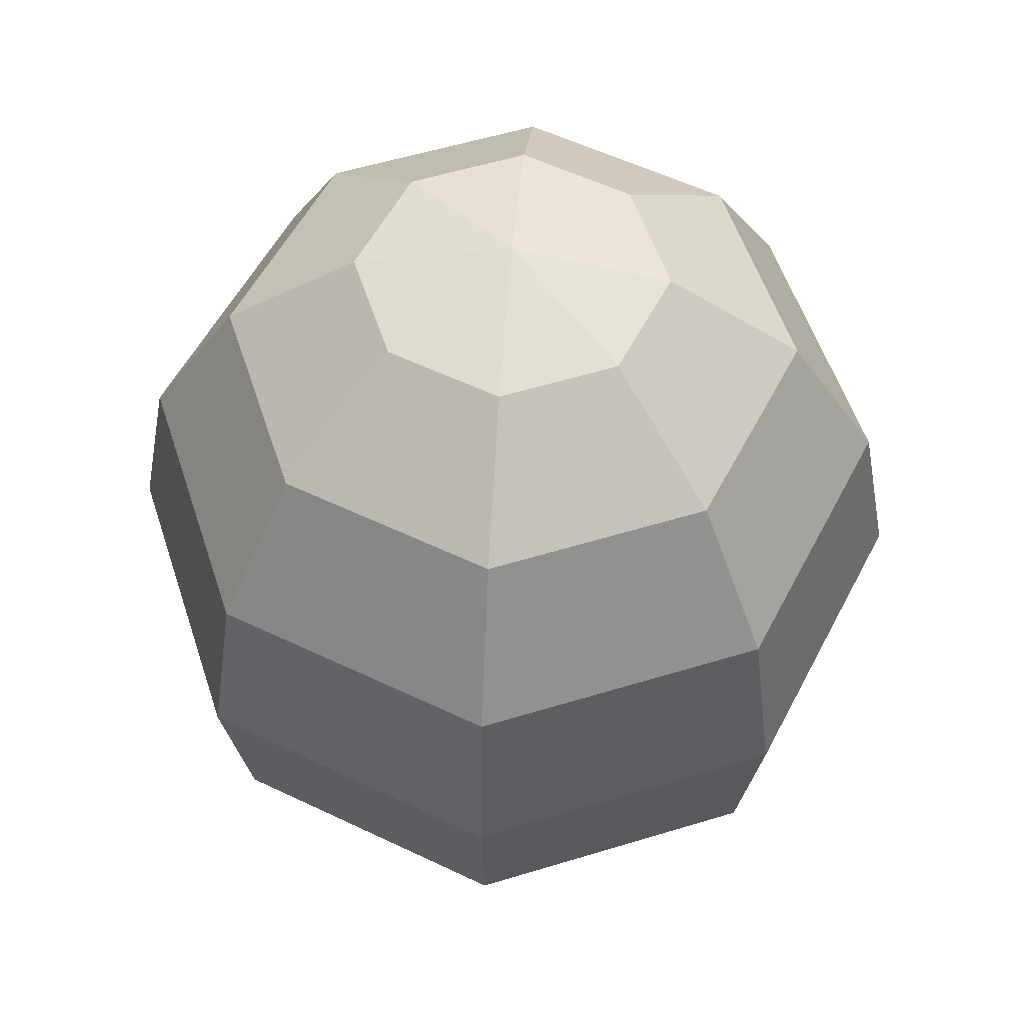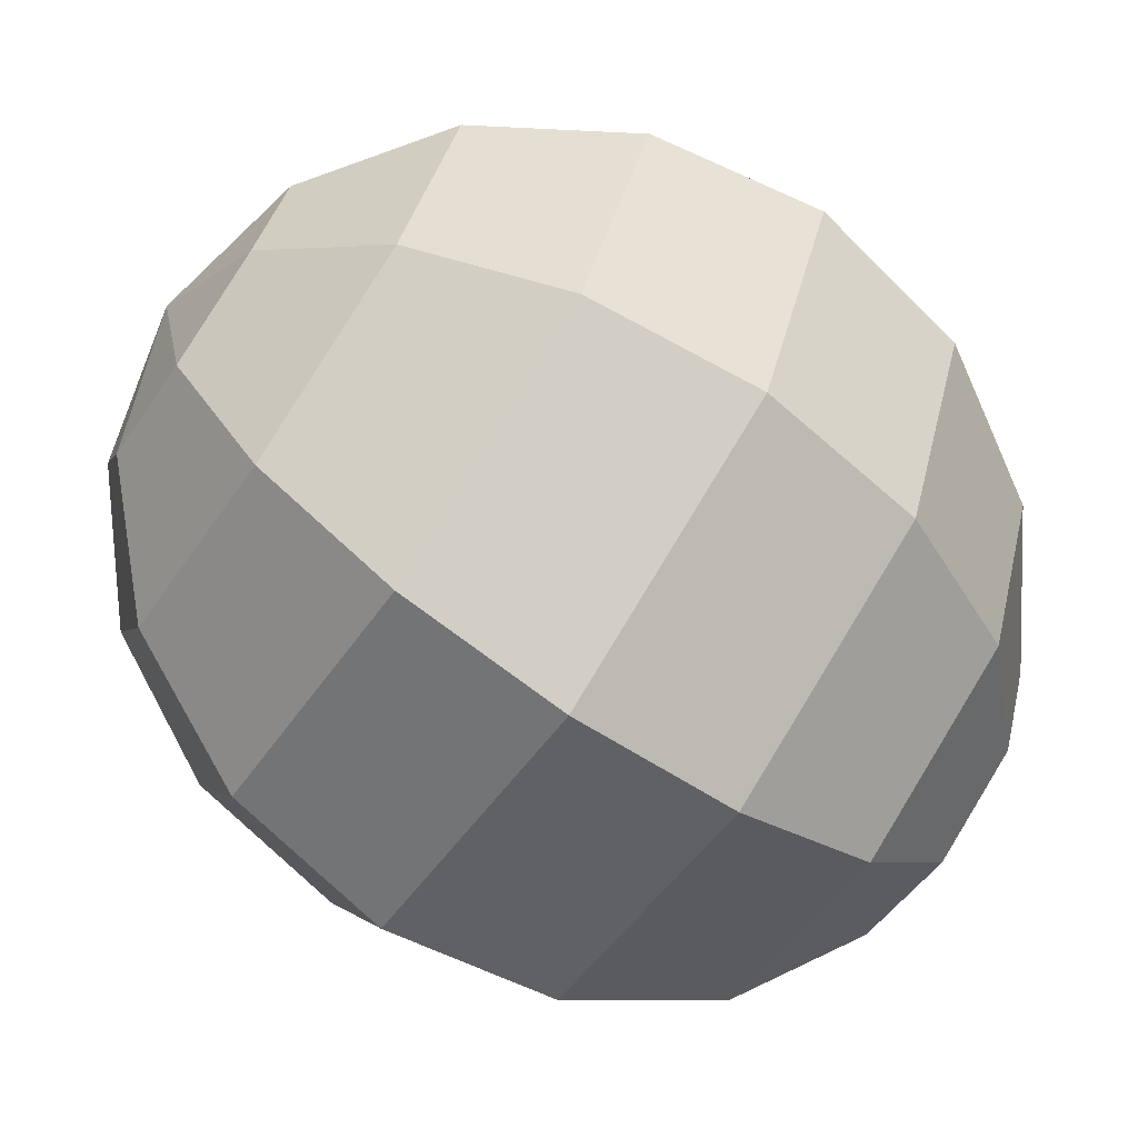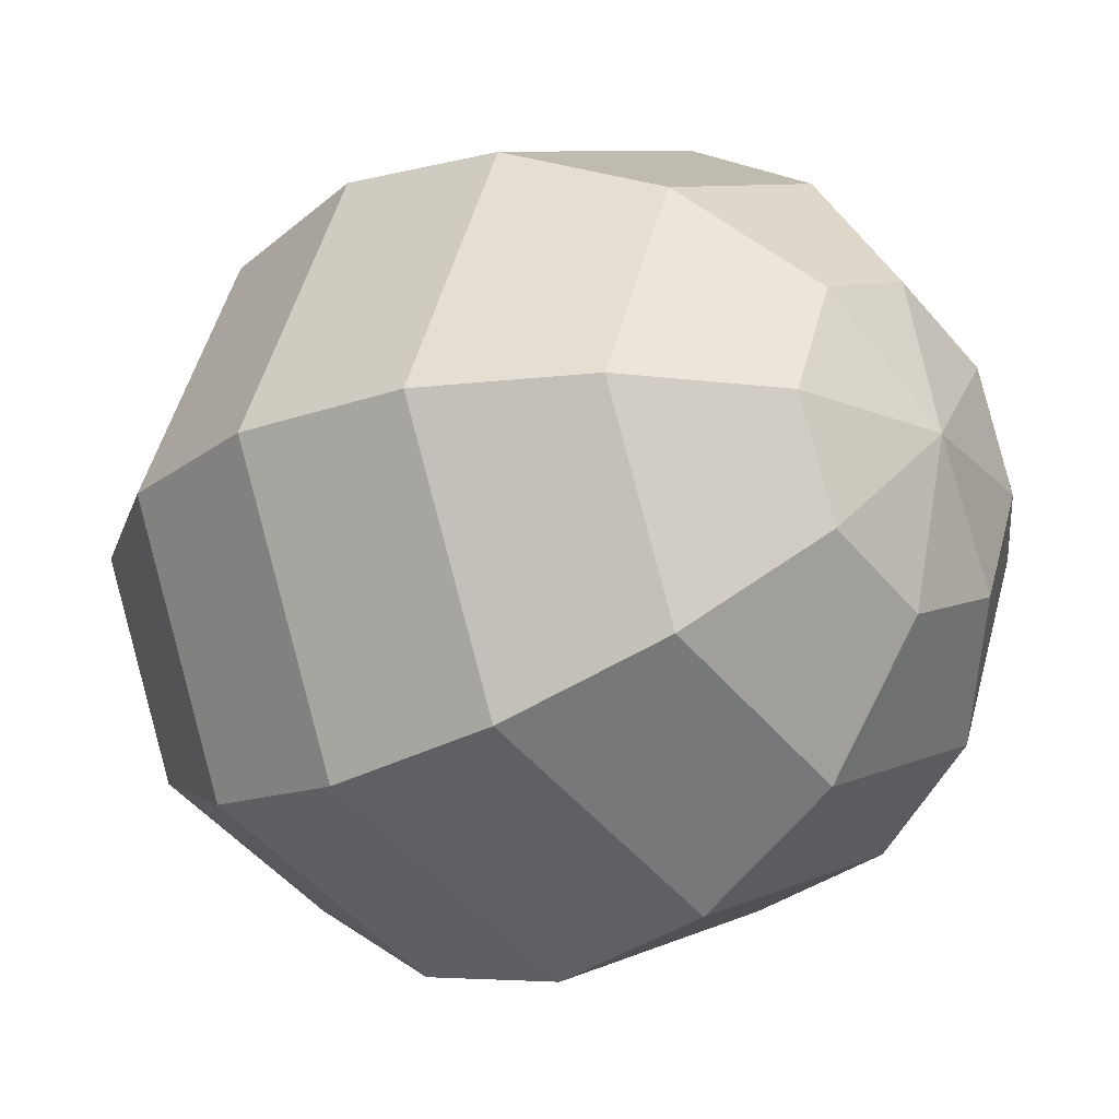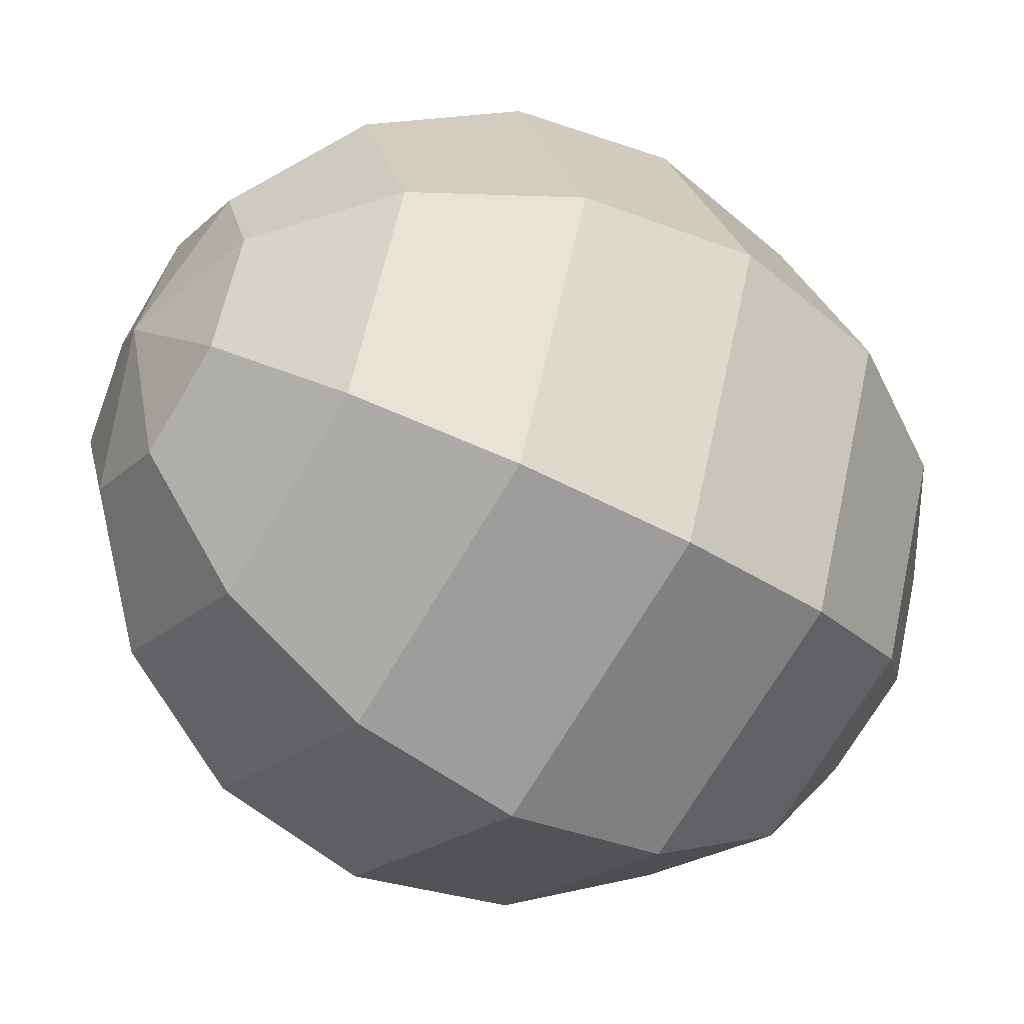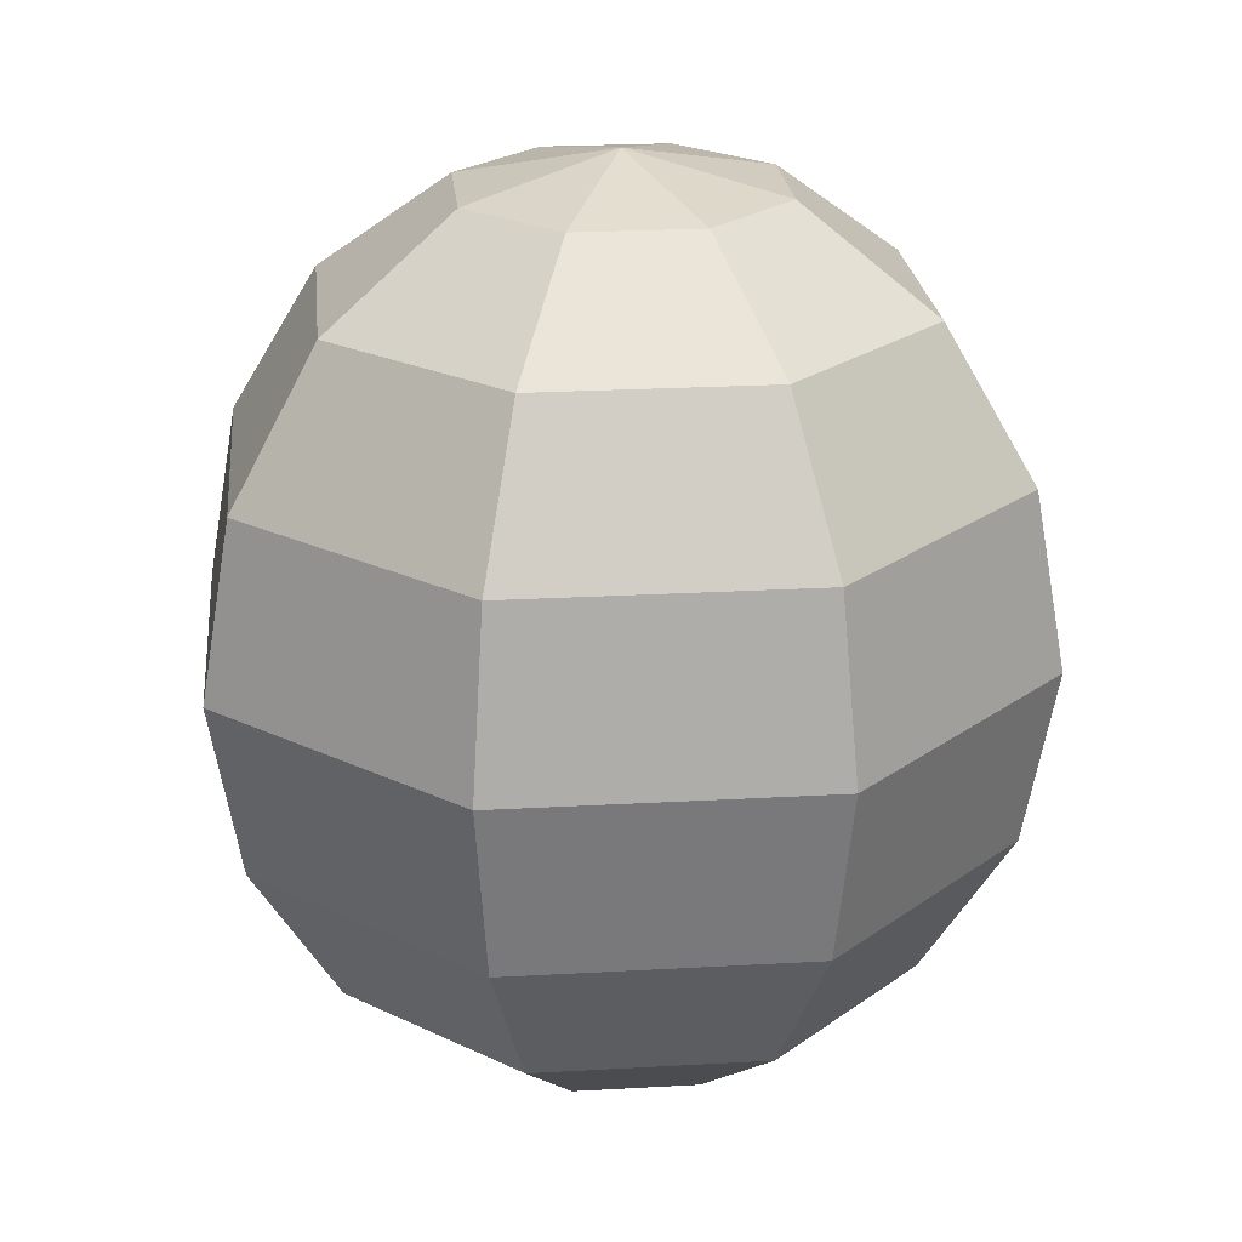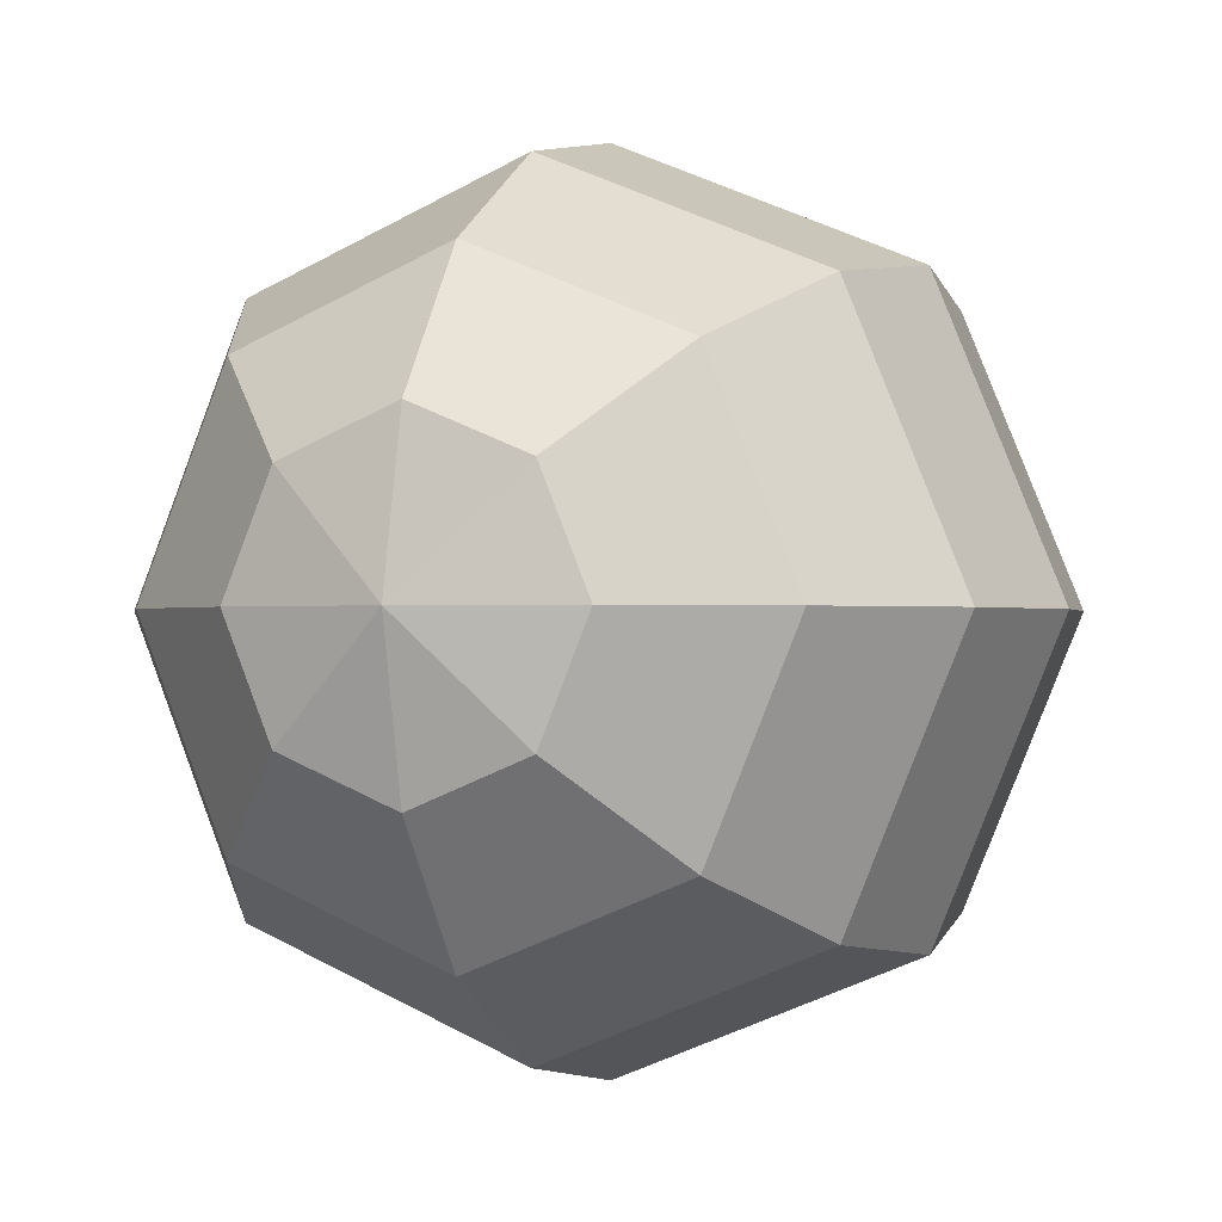
<metadata>
{"format":"obj","ext":"obj","renderer":"f3d","projection":"perspective","resolution":1024,"background":"white","views":[{"elev":54.8,"azim":-85.5,"up":"+Y"},{"elev":-73.2,"azim":-124.3,"up":"+Z"},{"elev":-21.1,"azim":132.4,"up":"+Z"},{"elev":-46.1,"azim":-123.8,"up":"+Z"},{"elev":22.9,"azim":-118.1,"up":"+Y"},{"elev":-0.6,"azim":22.6,"up":"+Z"}]}
</metadata>
<code>
g default
v -0.08453 -0.2393 0.1527
v -0.003448 -0.2393 0.1863
v 0.07763 -0.2393 0.1527
v 0.1112 -0.2393 0.07165
v 0.07763 -0.2393 -0.009431
v -0.003448 -0.2393 -0.04301
v -0.08453 -0.2393 -0.009431
v -0.1181 -0.2393 0.07165
v -0.1533 -0.1687 0.2215
v -0.003448 -0.1687 0.2835
v 0.1464 -0.1687 0.2215
v 0.2084 -0.1687 0.07165
v 0.1464 -0.1687 -0.07816
v -0.003448 -0.1687 -0.1402
v -0.1533 -0.1687 -0.07816
v -0.2153 -0.1687 0.07165
v -0.1992 -0.06305 0.2674
v -0.003448 -0.06305 0.3485
v 0.1923 -0.06305 0.2674
v 0.2734 -0.06305 0.07165
v 0.1923 -0.06305 -0.1241
v -0.003448 -0.06305 -0.2052
v -0.1992 -0.06305 -0.1241
v -0.2803 -0.06305 0.07165
v -0.2153 0.06162 0.2835
v -0.003448 0.06162 0.3713
v 0.2084 0.06162 0.2835
v 0.2962 0.06162 0.07165
v 0.2084 0.06162 -0.1402
v -0.003448 0.06162 -0.228
v -0.2153 0.06162 -0.1402
v -0.3031 0.06162 0.07165
v -0.1992 0.1863 0.2674
v -0.003448 0.1863 0.3485
v 0.1923 0.1863 0.2674
v 0.2734 0.1863 0.07165
v 0.1923 0.1863 -0.1241
v -0.003448 0.1863 -0.2052
v -0.1992 0.1863 -0.1241
v -0.2803 0.1863 0.07165
v -0.1533 0.292 0.2215
v -0.003448 0.292 0.2835
v 0.1464 0.292 0.2215
v 0.2084 0.292 0.07165
v 0.1464 0.292 -0.07816
v -0.003448 0.292 -0.1402
v -0.1533 0.292 -0.07816
v -0.2153 0.292 0.07165
v -0.08453 0.3626 0.1527
v -0.003448 0.3626 0.1863
v 0.07763 0.3626 0.1527
v 0.1112 0.3626 0.07165
v 0.07763 0.3626 -0.009431
v -0.003448 0.3626 -0.04301
v -0.08453 0.3626 -0.009431
v -0.1181 0.3626 0.07165
v -0.003448 -0.2641 0.07165
v -0.003448 0.3874 0.07165
g pSphere2 Elbow_L
f 1 2 9
f 9 2 10
f 2 3 10
f 10 3 11
f 3 4 11
f 11 4 12
f 4 5 12
f 12 5 13
f 5 6 13
f 13 6 14
f 6 7 14
f 14 7 15
f 7 8 15
f 15 8 16
f 8 1 16
f 16 1 9
f 9 10 17
f 17 10 18
f 10 11 18
f 18 11 19
f 11 12 19
f 19 12 20
f 12 13 20
f 20 13 21
f 13 14 21
f 21 14 22
f 14 15 22
f 22 15 23
f 15 16 23
f 23 16 24
f 16 9 24
f 24 9 17
f 17 18 25
f 25 18 26
f 18 19 26
f 26 19 27
f 19 20 27
f 27 20 28
f 20 21 28
f 28 21 29
f 21 22 29
f 29 22 30
f 22 23 30
f 30 23 31
f 23 24 31
f 31 24 32
f 24 17 32
f 32 17 25
f 25 26 33
f 33 26 34
f 26 27 34
f 34 27 35
f 27 28 35
f 35 28 36
f 28 29 36
f 36 29 37
f 29 30 37
f 37 30 38
f 30 31 38
f 38 31 39
f 31 32 39
f 39 32 40
f 32 25 40
f 40 25 33
f 33 34 41
f 41 34 42
f 34 35 42
f 42 35 43
f 35 36 43
f 43 36 44
f 36 37 44
f 44 37 45
f 37 38 45
f 45 38 46
f 38 39 46
f 46 39 47
f 39 40 47
f 47 40 48
f 40 33 48
f 48 33 41
f 41 42 49
f 49 42 50
f 42 43 50
f 50 43 51
f 43 44 51
f 51 44 52
f 44 45 52
f 52 45 53
f 45 46 53
f 53 46 54
f 46 47 54
f 54 47 55
f 47 48 55
f 55 48 56
f 48 41 56
f 56 41 49
f 2 1 57
f 3 2 57
f 4 3 57
f 5 4 57
f 6 5 57
f 7 6 57
f 8 7 57
f 1 8 57
f 49 50 58
f 50 51 58
f 51 52 58
f 52 53 58
f 53 54 58
f 54 55 58
f 55 56 58
f 56 49 58

</code>
